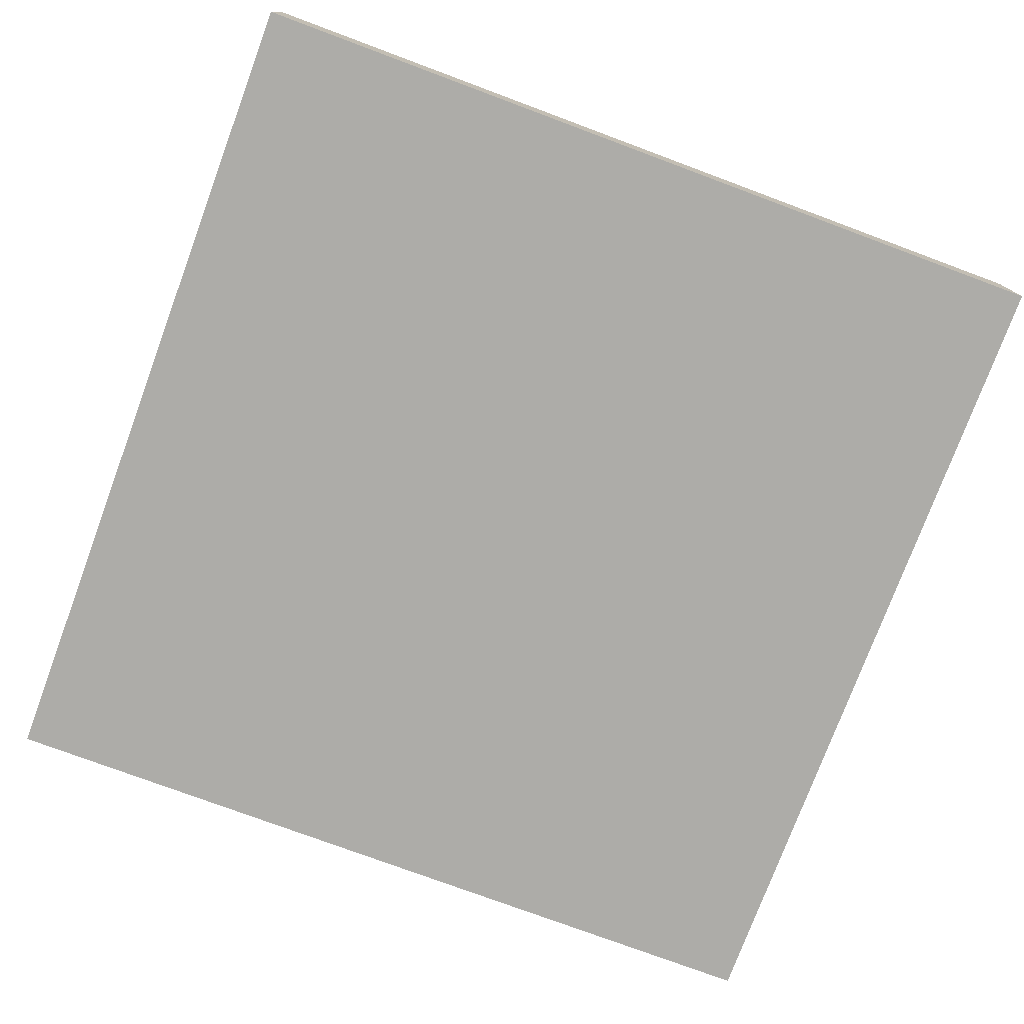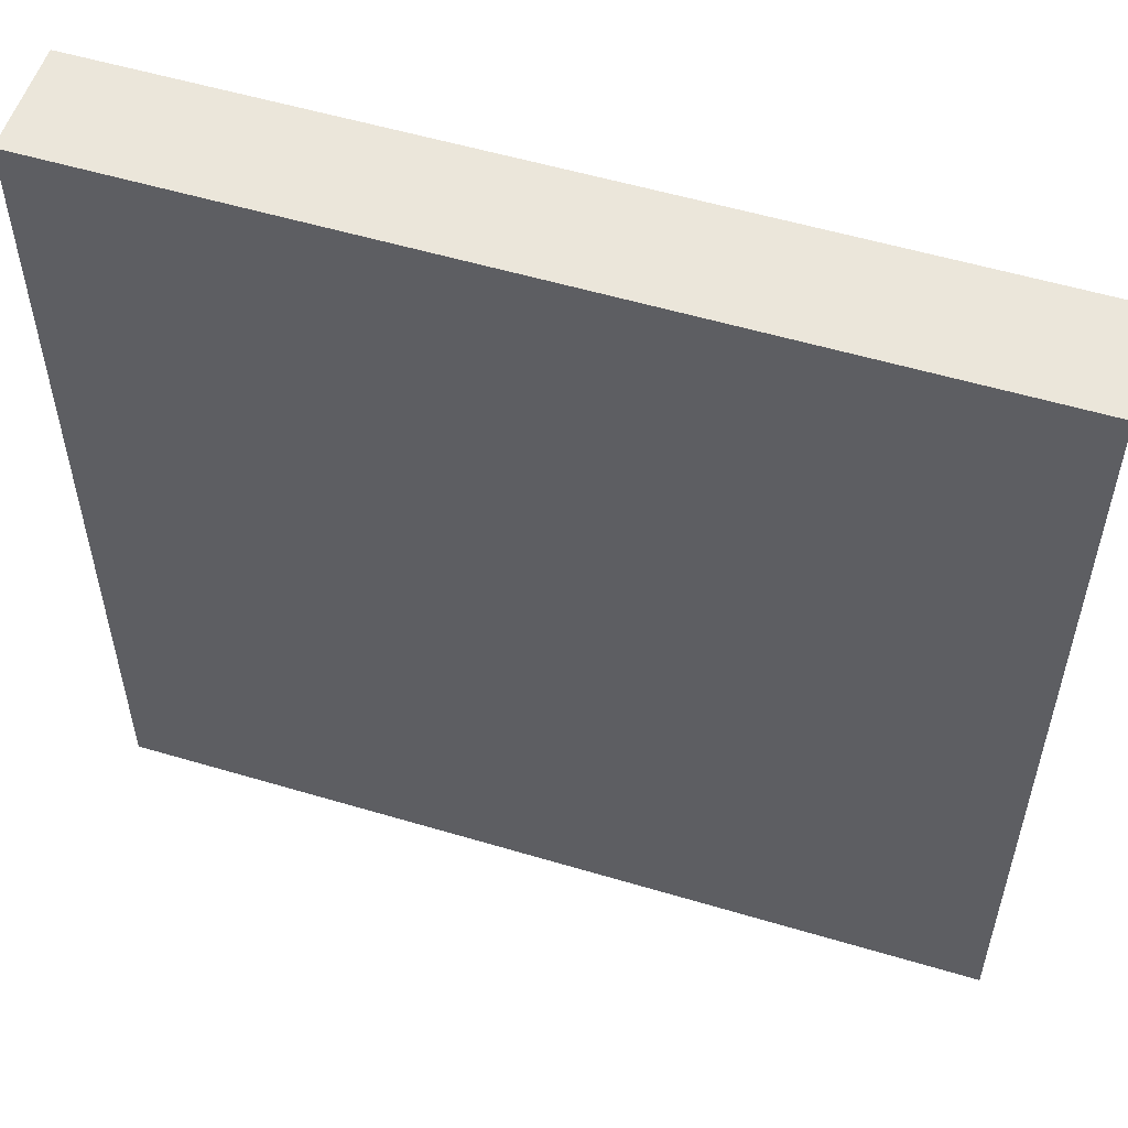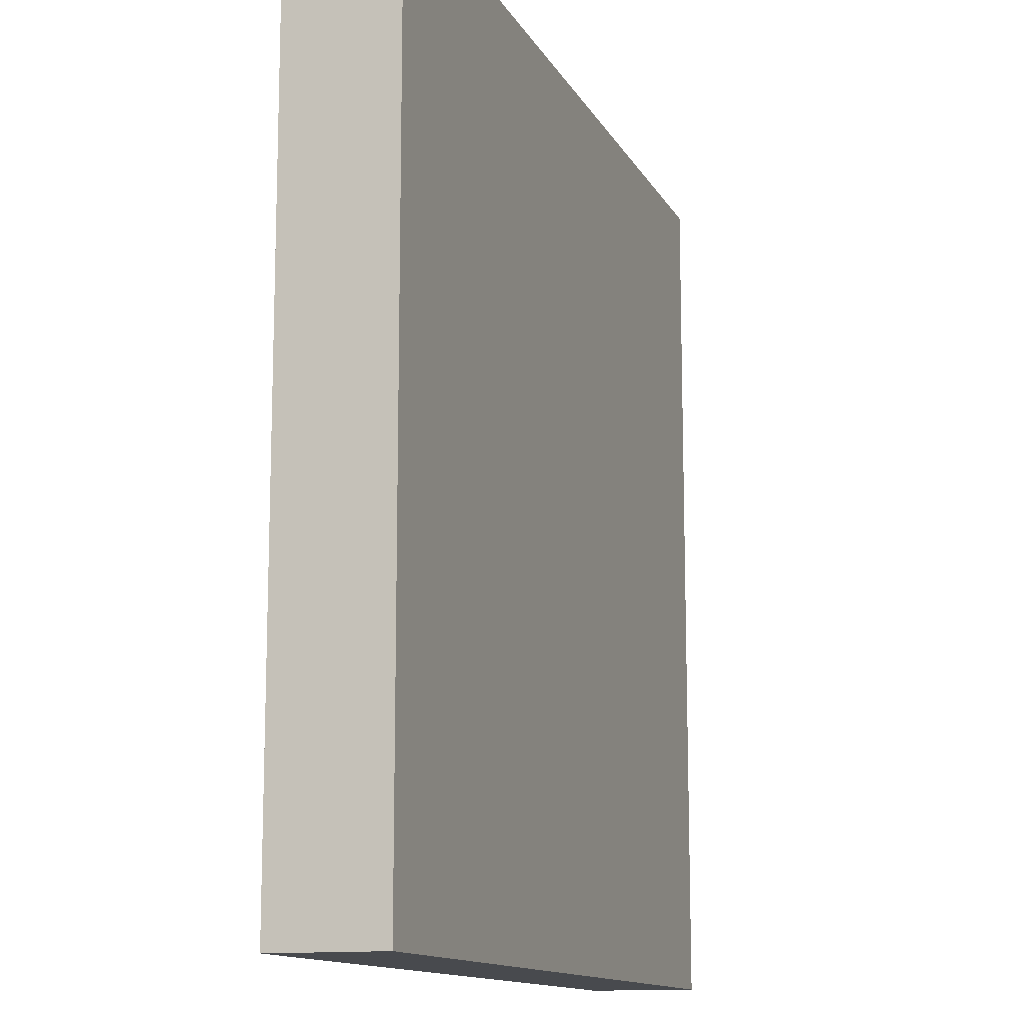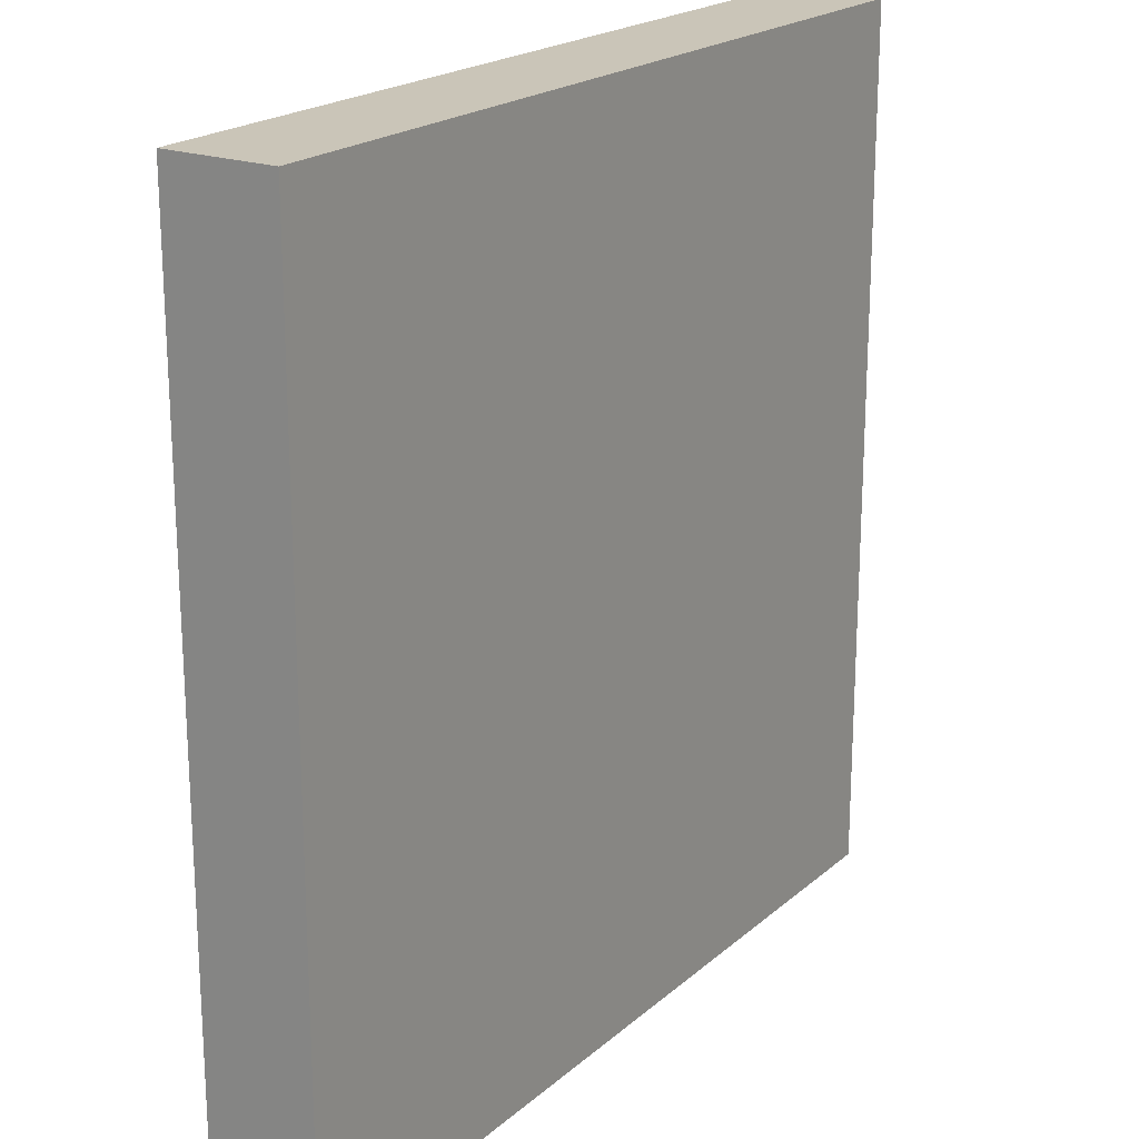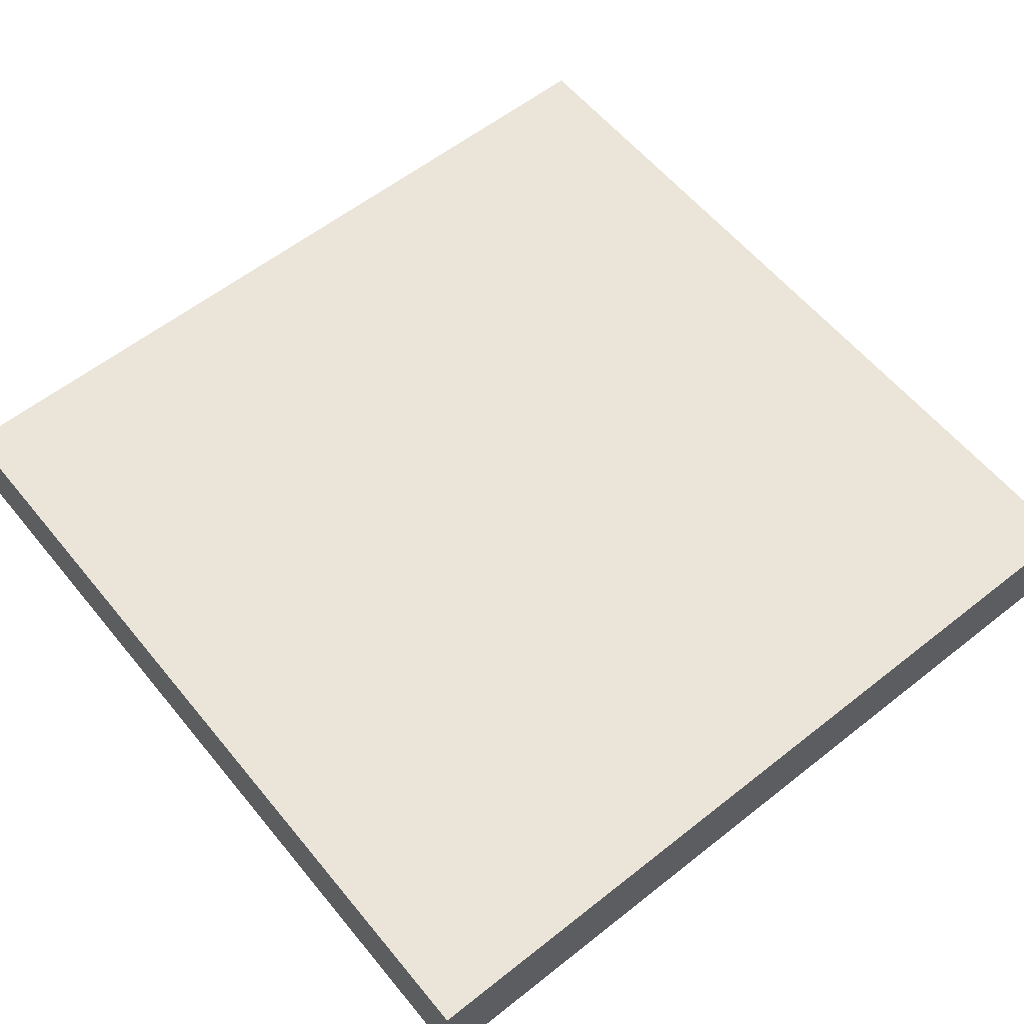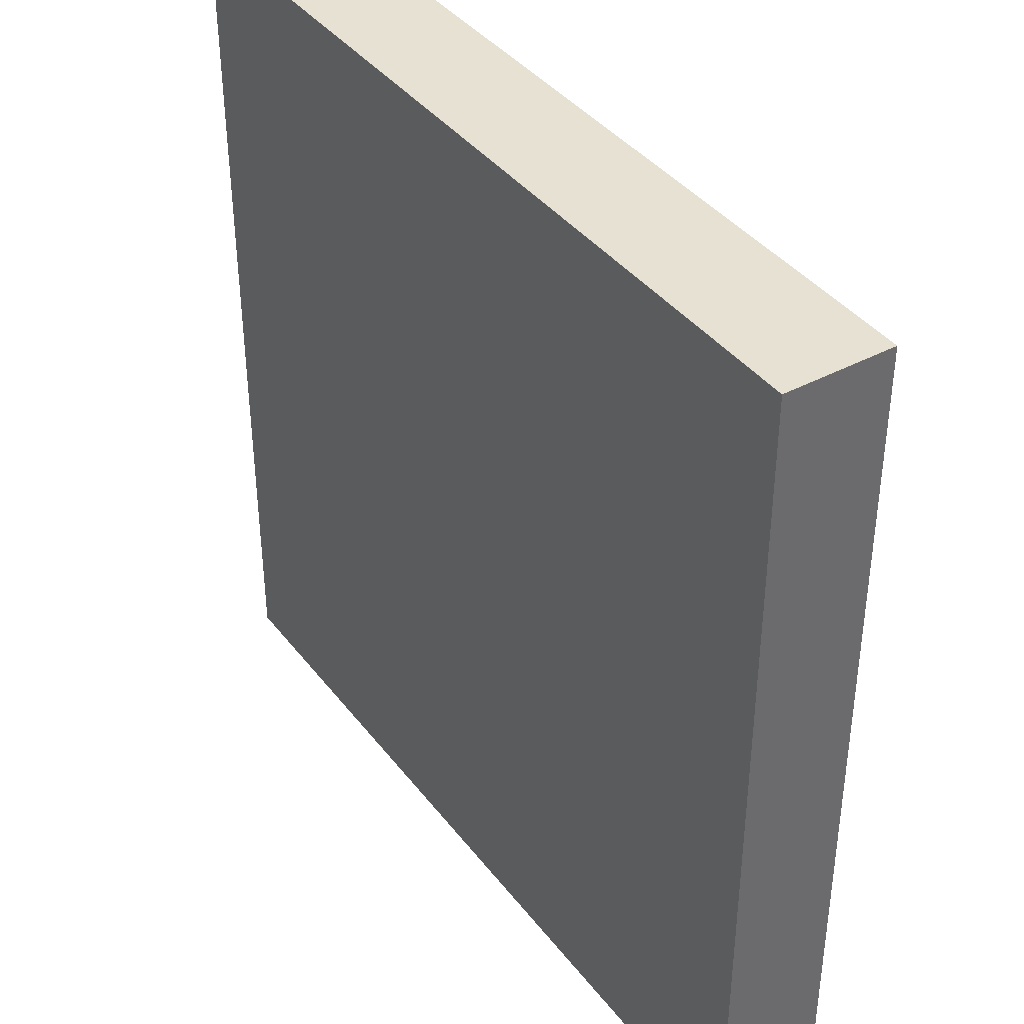
<metadata>
{"format":"obj","ext":"obj","renderer":"f3d","projection":"perspective","resolution":1024,"background":"white","views":[{"elev":-76.6,"azim":-110.4,"up":"+Y"},{"elev":55.0,"azim":17.5,"up":"+Z"},{"elev":-12.8,"azim":-71.1,"up":"+Z"},{"elev":20.4,"azim":123.6,"up":"+Z"},{"elev":59.0,"azim":50.9,"up":"+Y"},{"elev":39.6,"azim":-123.6,"up":"+Z"}]}
</metadata>
<code>
v 4 1 4
v -4 1 4
v -4 0 4
v 4 0 4
v 4 0 -4
v -4 0 -4
v -4 1 -4
v 4 1 -4
f 1 2 3 4
f 7 8 5 6
f 2 7 6 3
f 8 1 4 5
f 8 7 2 1
f 4 3 6 5

</code>
